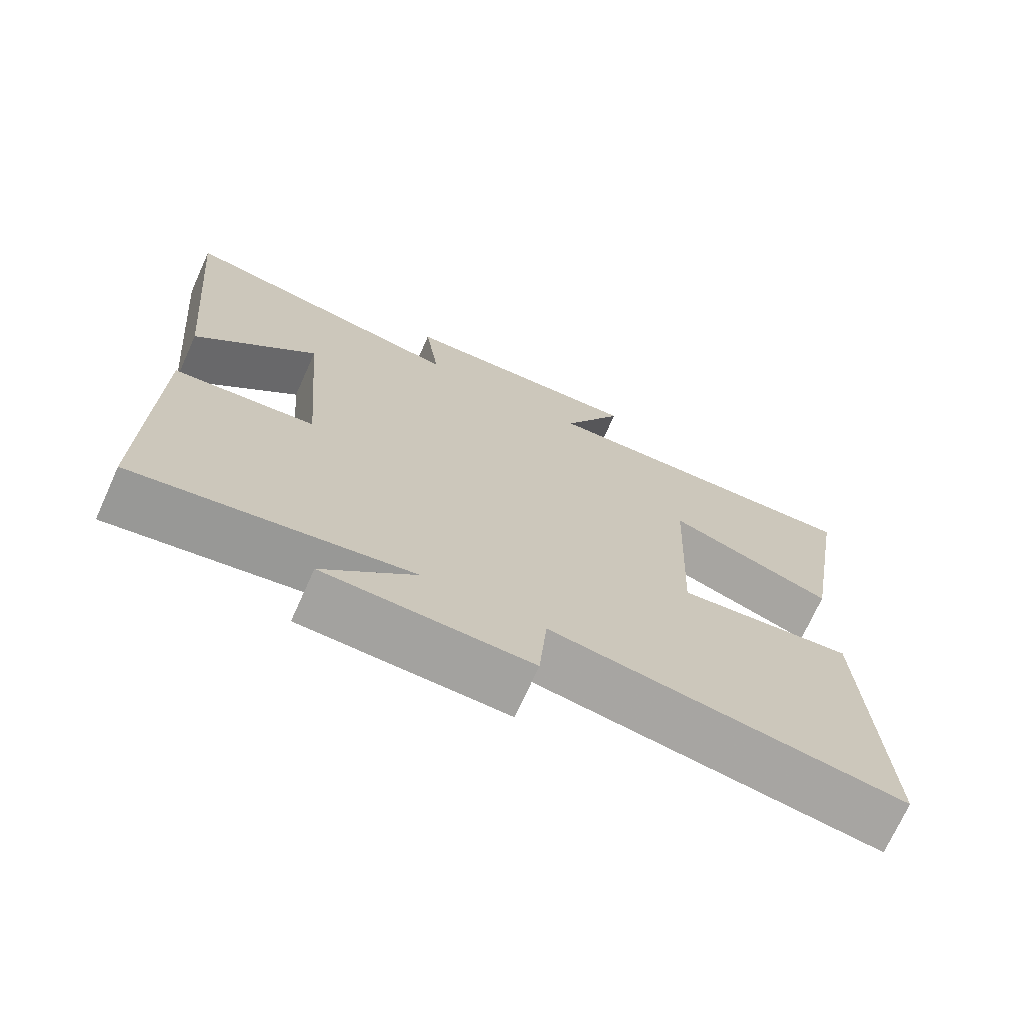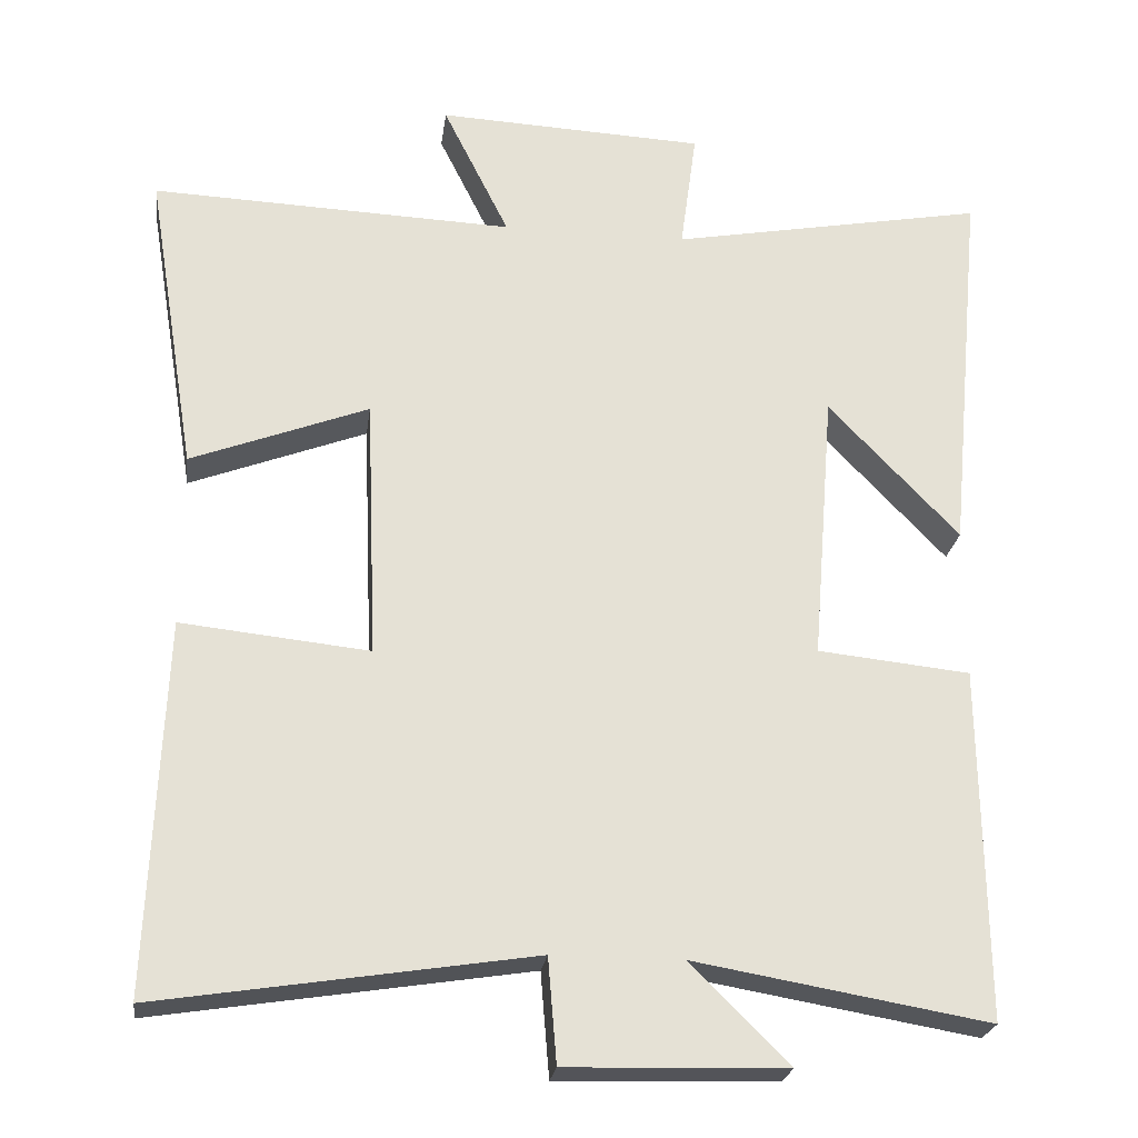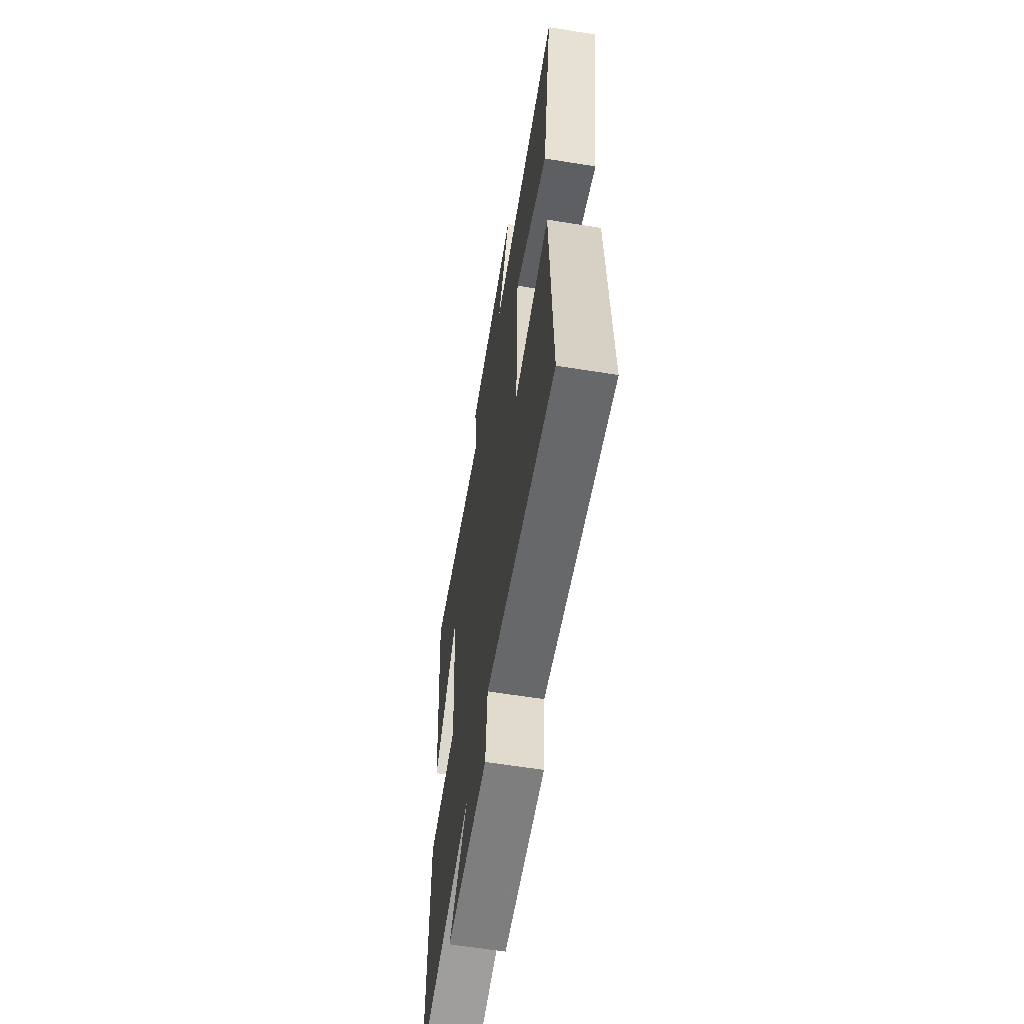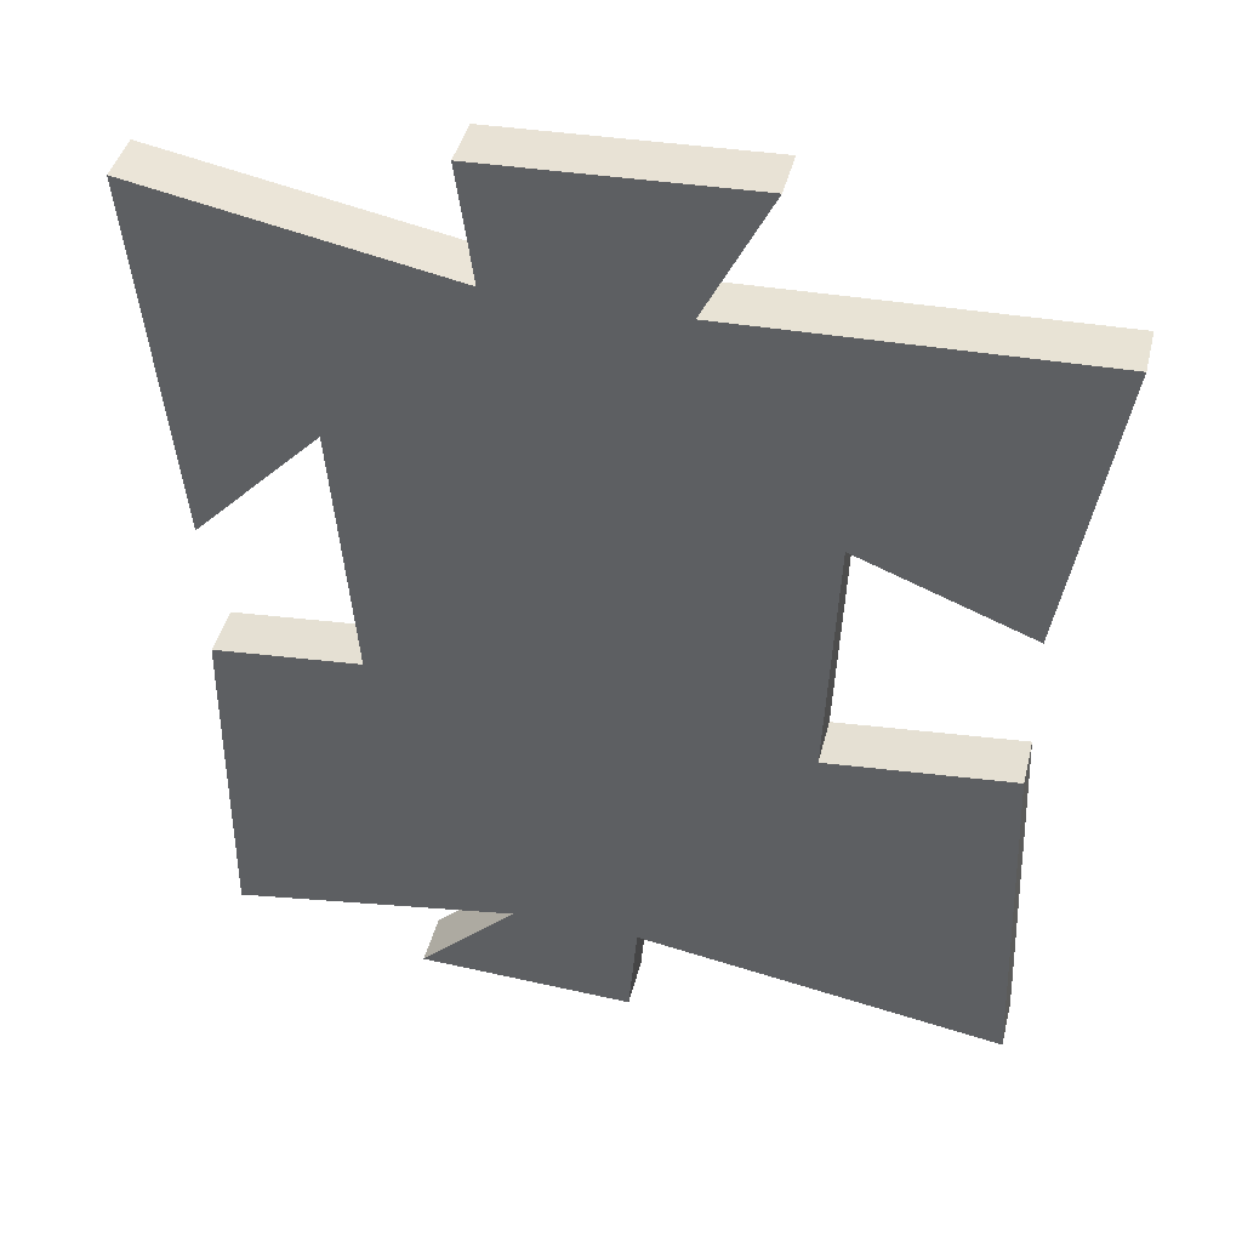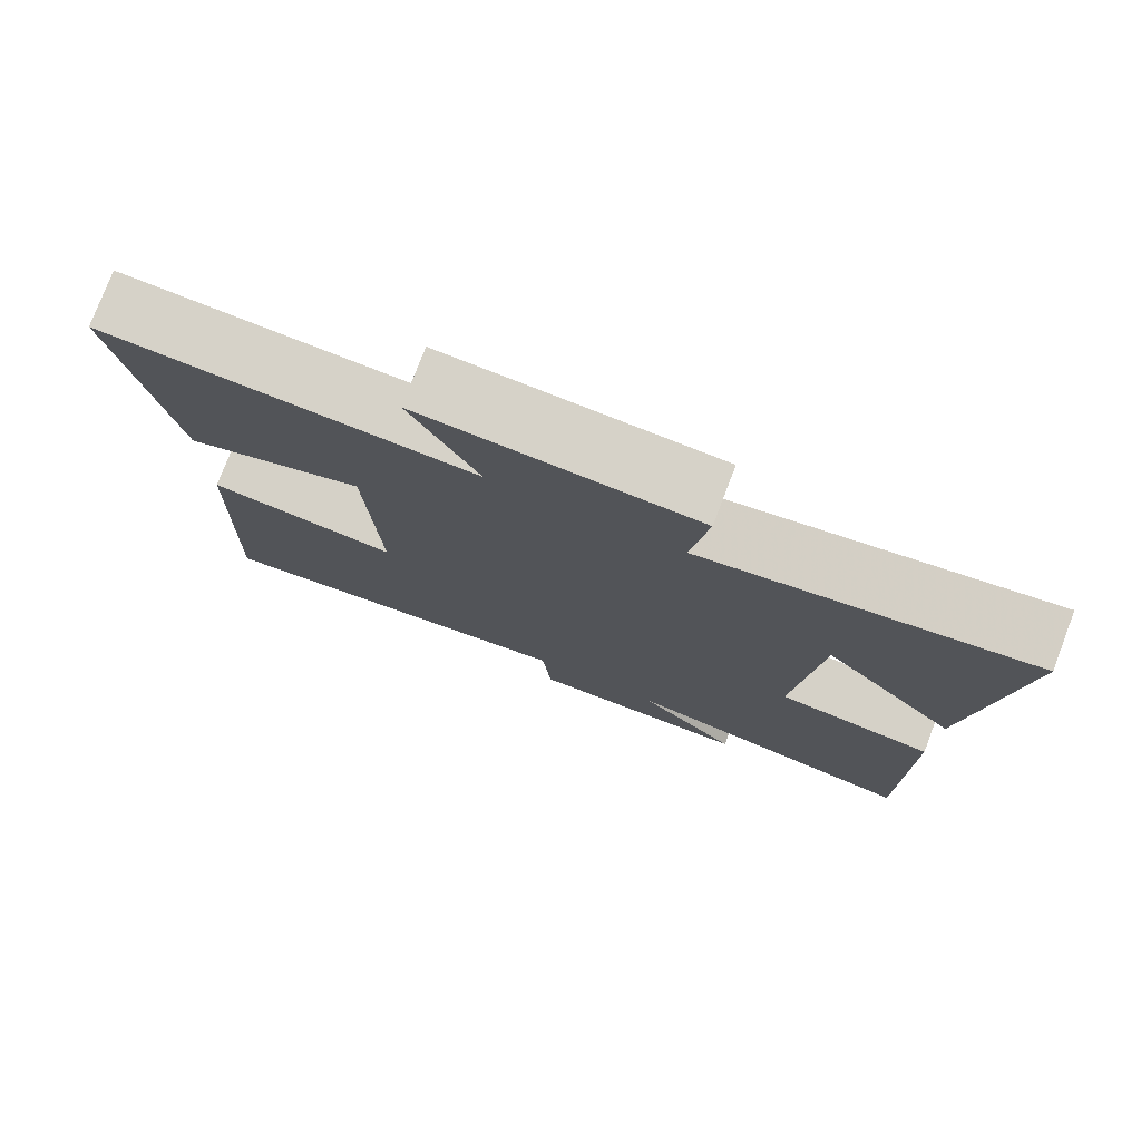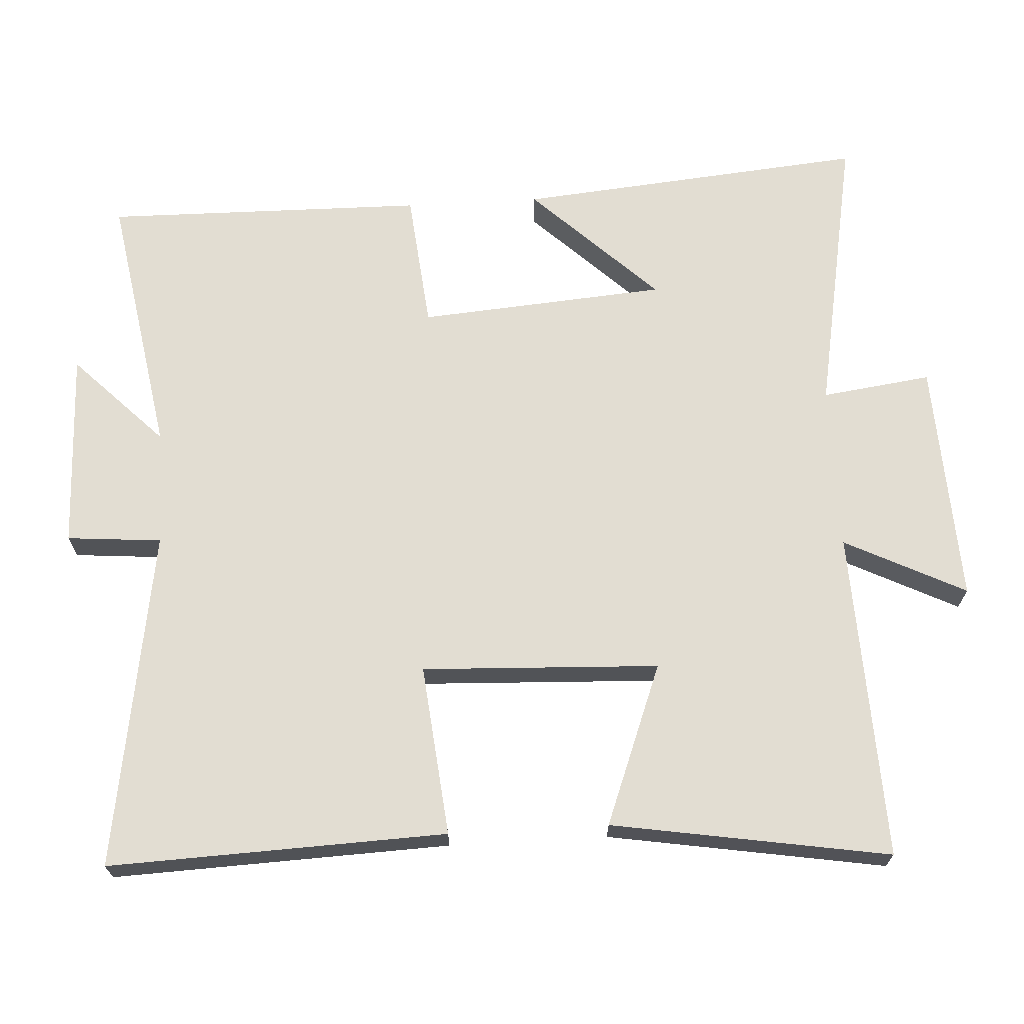
<metadata>
{"format":"obj","ext":"obj","renderer":"f3d","projection":"perspective","resolution":1024,"background":"white","views":[{"elev":-72.1,"azim":155.7,"up":"+Z"},{"elev":-24.2,"azim":-7.6,"up":"+Z"},{"elev":-61.2,"azim":-99.3,"up":"+Z"},{"elev":43.0,"azim":-166.1,"up":"+Z"},{"elev":77.6,"azim":20.9,"up":"+Z"},{"elev":68.2,"azim":-93.2,"up":"+Y"}]}
</metadata>
<code>
v -0.519 0.07 -0.575
v -0.5 0.07 -0.098
v -0.258 0.07 -0.123
v -0.272 0.07 0.213
v -0.5 0.07 0.126
v -0.564 0.07 0.518
v -0.098 0.07 0.5
v -0.183 0.07 0.671
v 0.161 0.07 0.655
v 0.14 0.07 0.5
v 0.546 0.07 0.575
v 0.5 0.07 0.082
v 0.332 0.07 0.258
v 0.304 0.07 -0.092
v 0.5 0.07 -0.112
v 0.505 0.07 -0.565
v 0.127 0.07 -0.5
v 0.254 0.07 -0.626
v -0.028 0.07 -0.634
v -0.039 0.07 -0.5
v -0.519 0 -0.575
v -0.5 0 -0.098
v -0.258 0 -0.123
v -0.272 0 0.213
v -0.5 0 0.126
v -0.564 0 0.518
v -0.098 0 0.5
v -0.183 0 0.671
v 0.161 0 0.655
v 0.14 0 0.5
v 0.546 0 0.575
v 0.5 0 0.082
v 0.332 0 0.258
v 0.304 0 -0.092
v 0.5 0 -0.112
v 0.505 0 -0.565
v 0.127 0 -0.5
v 0.254 0 -0.626
v -0.028 0 -0.634
v -0.039 0 -0.5
f 17 18 19 20
f 14 15 16 17
f 13 14 17 20
f 10 11 12 13
f 10 13 20 1
f 7 8 9 10
f 4 5 6 7
f 3 4 7 10
f 1 2 3
f 1 3 10
f 40 39 38 37
f 37 36 35 34
f 40 37 34 33
f 33 32 31 30
f 21 40 33 30
f 30 29 28 27
f 27 26 25 24
f 30 27 24 23
f 23 22 21
f 30 23 21
f 1 21 22 2
f 2 22 23 3
f 3 23 24 4
f 4 24 25 5
f 5 25 26 6
f 6 26 27 7
f 7 27 28 8
f 8 28 29 9
f 9 29 30 10
f 10 30 31 11
f 11 31 32 12
f 12 32 33 13
f 13 33 34 14
f 14 34 35 15
f 15 35 36 16
f 16 36 37 17
f 17 37 38 18
f 18 38 39 19
f 19 39 40 20
f 20 40 21 1

</code>
